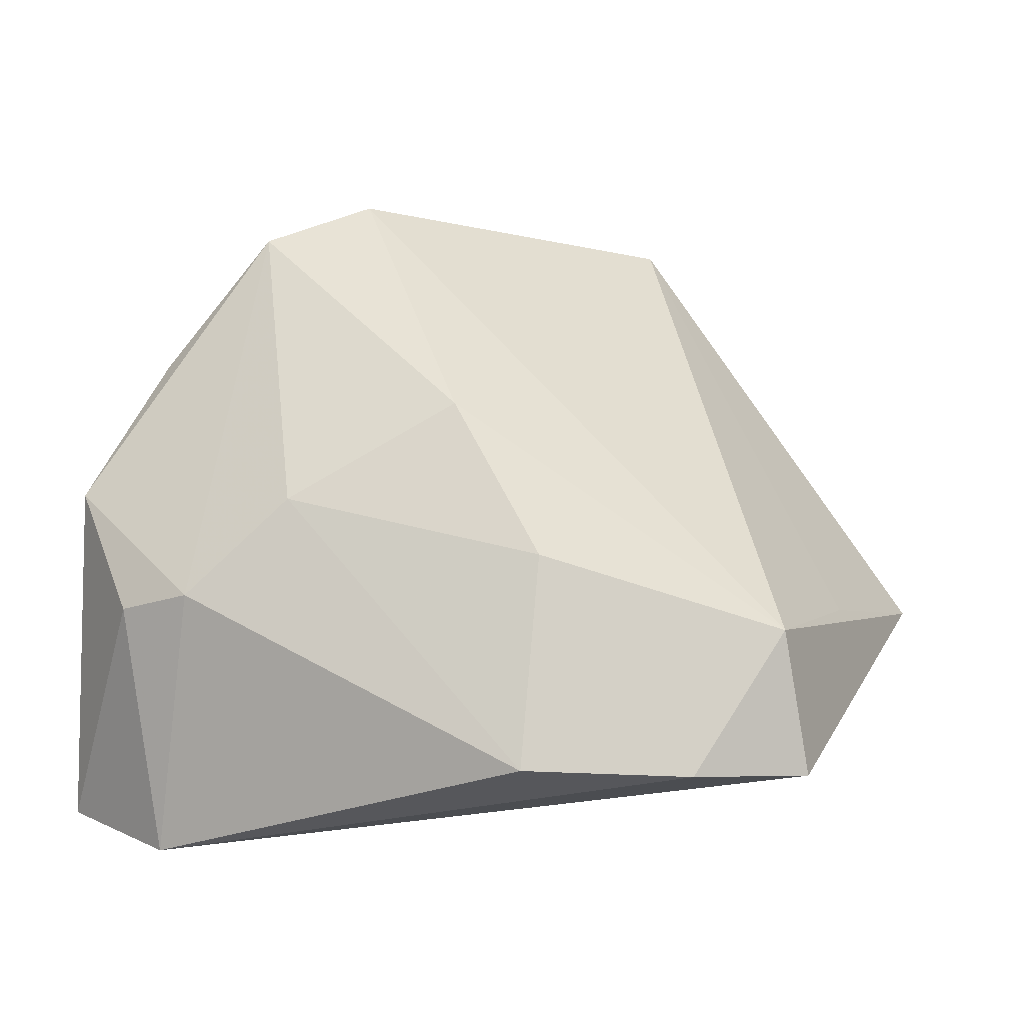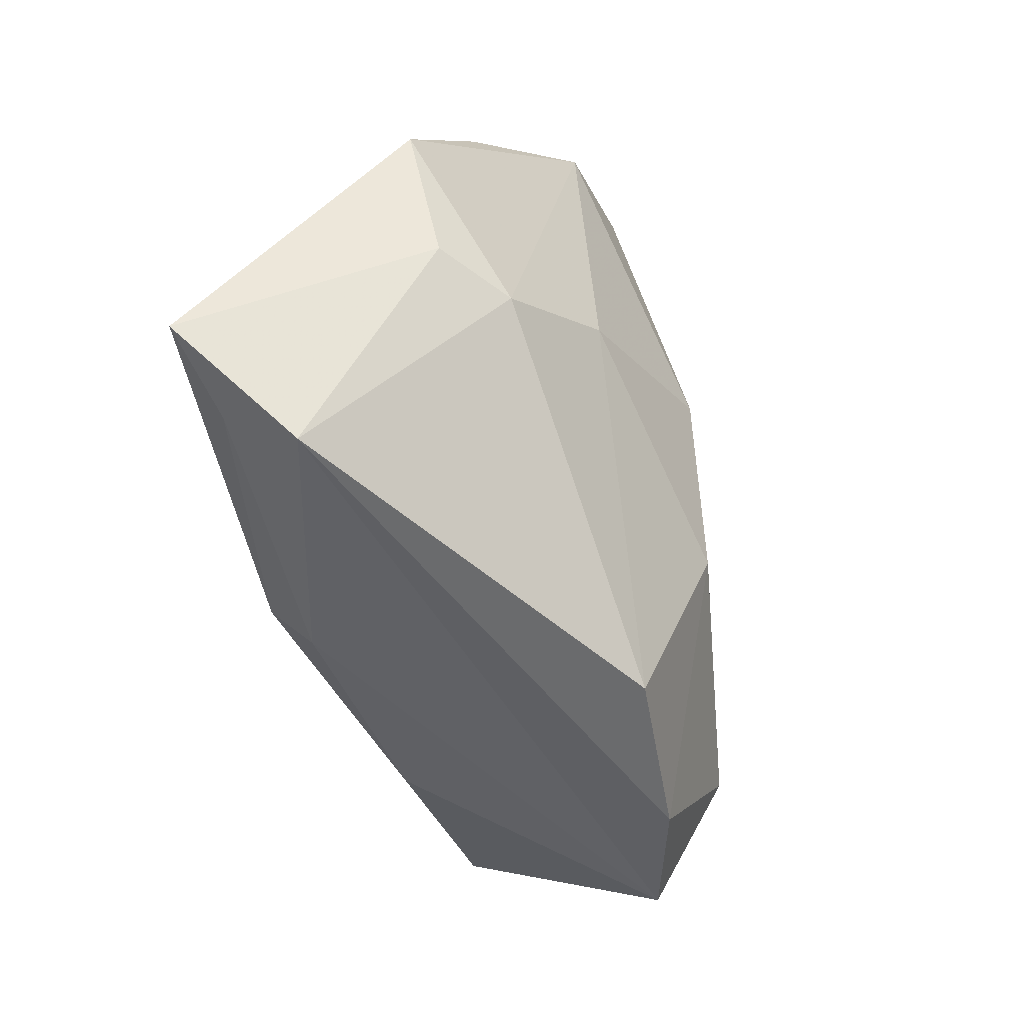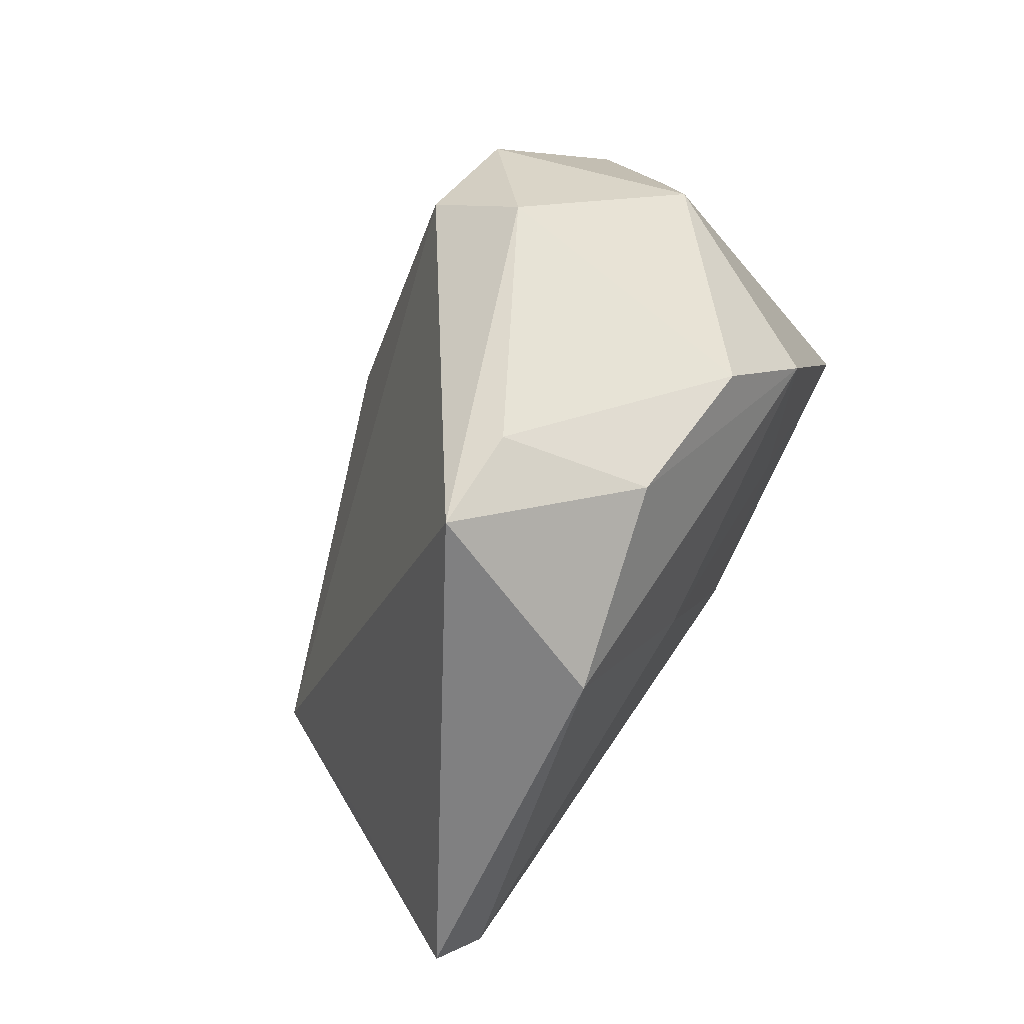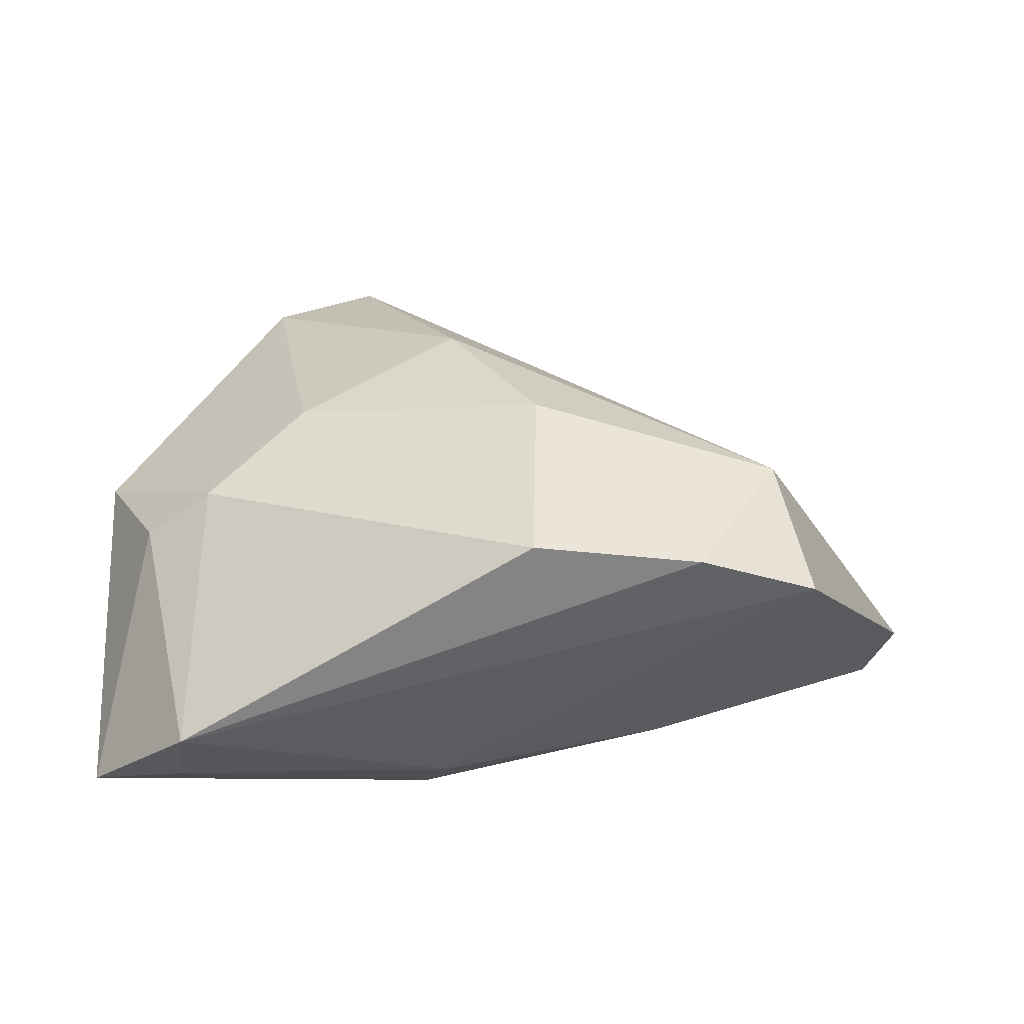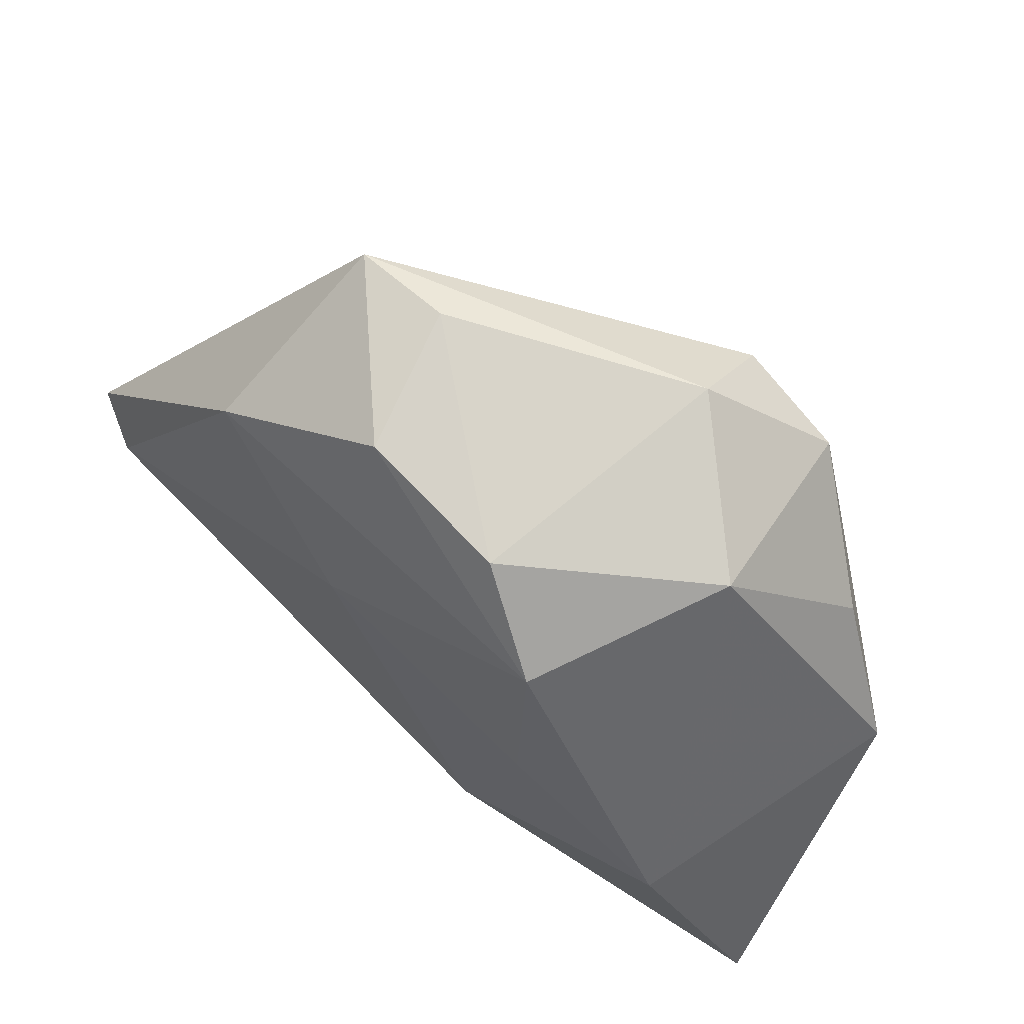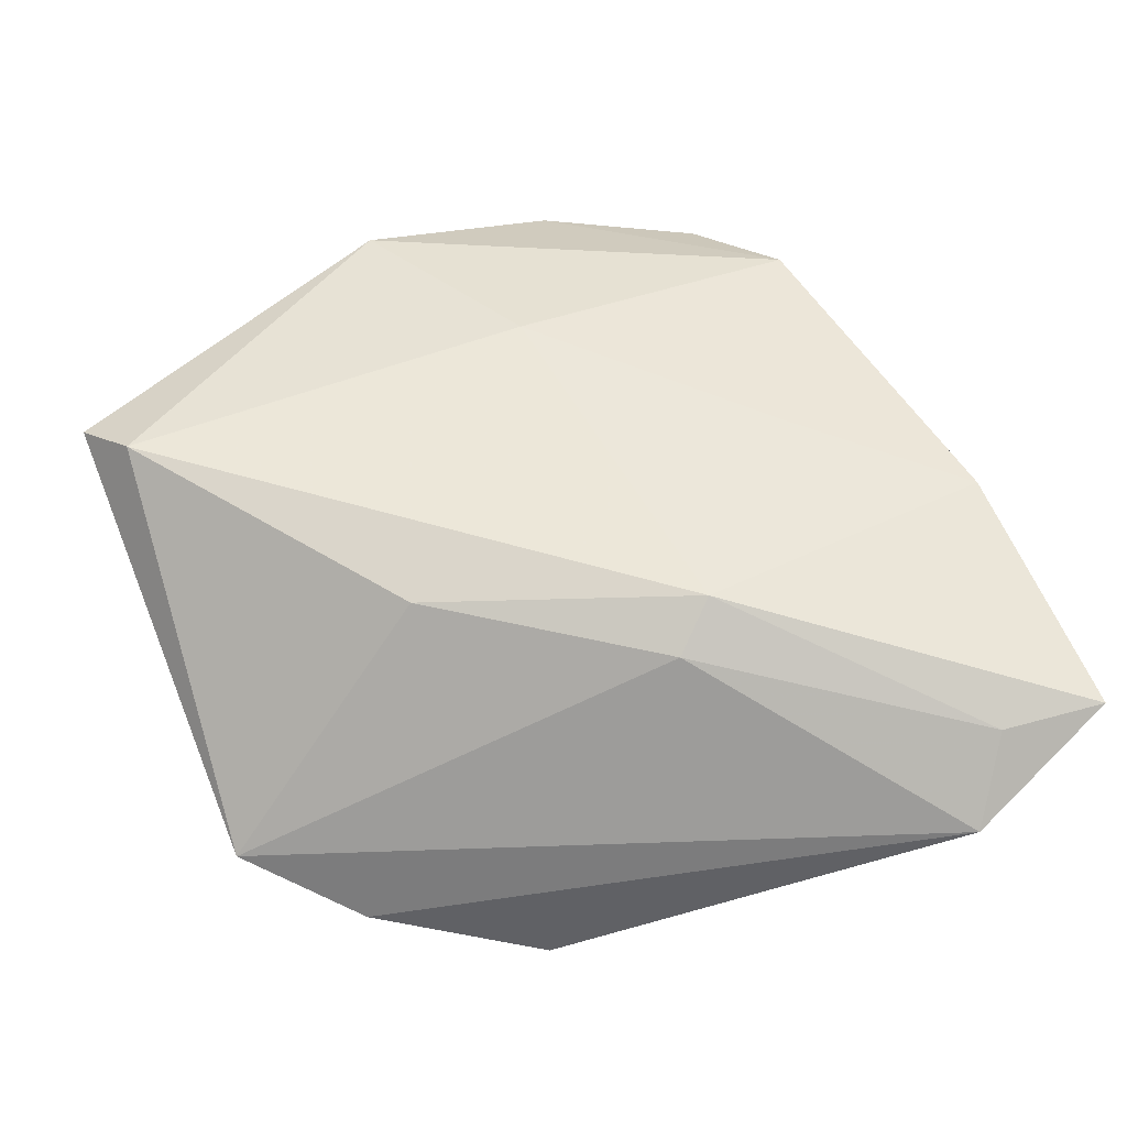
<metadata>
{"format":"obj","ext":"obj","renderer":"f3d","projection":"perspective","resolution":1024,"background":"white","views":[{"elev":-31.6,"azim":-2.9,"up":"+Y"},{"elev":-57.3,"azim":-71.5,"up":"+Y"},{"elev":68.6,"azim":118.4,"up":"+Y"},{"elev":24.7,"azim":-3.1,"up":"+Z"},{"elev":62.8,"azim":-141.0,"up":"+Y"},{"elev":-44.0,"azim":175.0,"up":"+Y"}]}
</metadata>
<code>
v -0.01518 0.03777 0.02621
v 0.05859 -0.005513 -0.02007
v 0.03939 -0.02477 0.02197
v -0.01938 0.03157 -0.02452
v 0.007775 -0.01919 0.02973
v -0.009359 0.04261 -0.01908
v -0.003048 0.001719 0.03188
v -0.04035 -0.006883 -0.02426
v 0.04302 -0.03992 0.01136
v -0.005219 -0.03237 -0.019
v 0.02688 0.05029 0.0009959
v 0.03264 0.03462 -0.02068
v 0.06443 -0.0001993 -0.01686
v 0.05059 -0.01134 0.003571
v -0.01601 0.04578 0.01456
v -0.0414 -0.03719 -0.0155
v -0.05233 -7.97e-06 0.009771
v -0.01798 0.001486 -0.02452
v -0.03688 -0.01954 0.01783
v -0.02405 -0.009244 0.02524
v -0.02886 0.03276 0.02459
v -0.03996 -0.0444 -0.006303
v 0.0134 0.01523 -0.02452
v -0.05299 -0.03423 -0.01766
v 0.01415 0.05028 0.0003153
v 0.005882 -0.0444 0.02048
v -0.007978 -0.02728 -0.02386
v -0.04537 -0.01835 0.01162
v 0.01009 0.04587 -0.017
v -0.04214 0.01837 0.0143
v -0.03206 0.03744 -0.001347
v 0.02752 -0.04324 0.01731
v 0.02475 -0.02535 -0.01772
f 13 3 9
f 14 13 11
f 11 3 14
f 14 3 13
f 1 3 11
f 11 13 12
f 21 1 15
f 15 1 11
f 3 1 7
f 21 20 7
f 7 1 21
f 10 9 22
f 11 12 29
f 29 12 4
f 4 12 23
f 21 15 31
f 28 24 22
f 17 24 28
f 22 9 32
f 32 26 22
f 32 9 3
f 3 7 5
f 5 32 3
f 26 32 5
f 20 26 5
f 5 7 20
f 4 23 18
f 18 23 27
f 16 24 27
f 27 10 16
f 22 24 16
f 16 10 22
f 9 10 33
f 33 10 27
f 25 15 11
f 11 29 25
f 2 12 13
f 2 23 12
f 27 23 2
f 2 33 27
f 13 9 2
f 9 33 2
f 30 17 21
f 21 31 30
f 30 31 17
f 8 24 17
f 17 31 8
f 8 31 4
f 4 18 8
f 27 24 8
f 8 18 27
f 6 31 15
f 15 25 6
f 6 25 29
f 6 29 4
f 4 31 6
f 19 26 20
f 17 28 19
f 22 26 19
f 19 28 22
f 19 20 21
f 21 17 19

</code>
